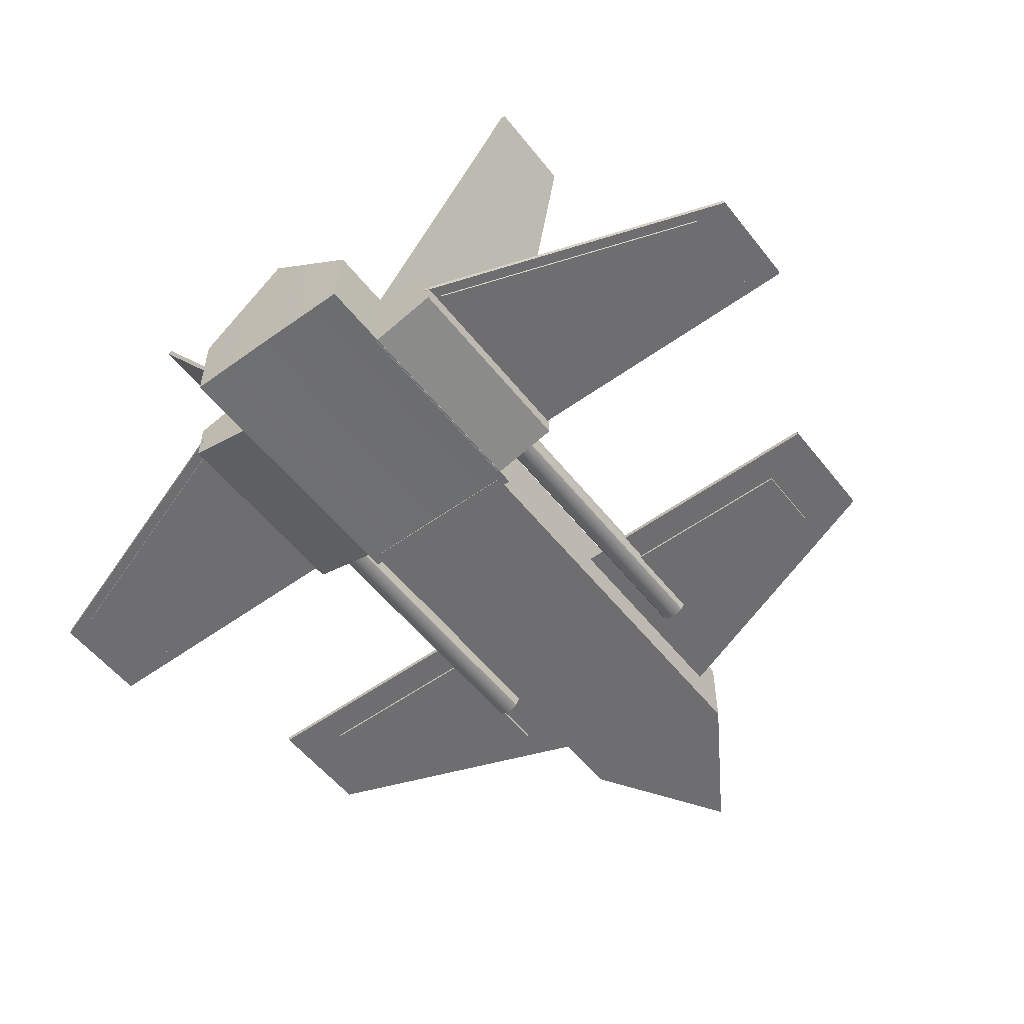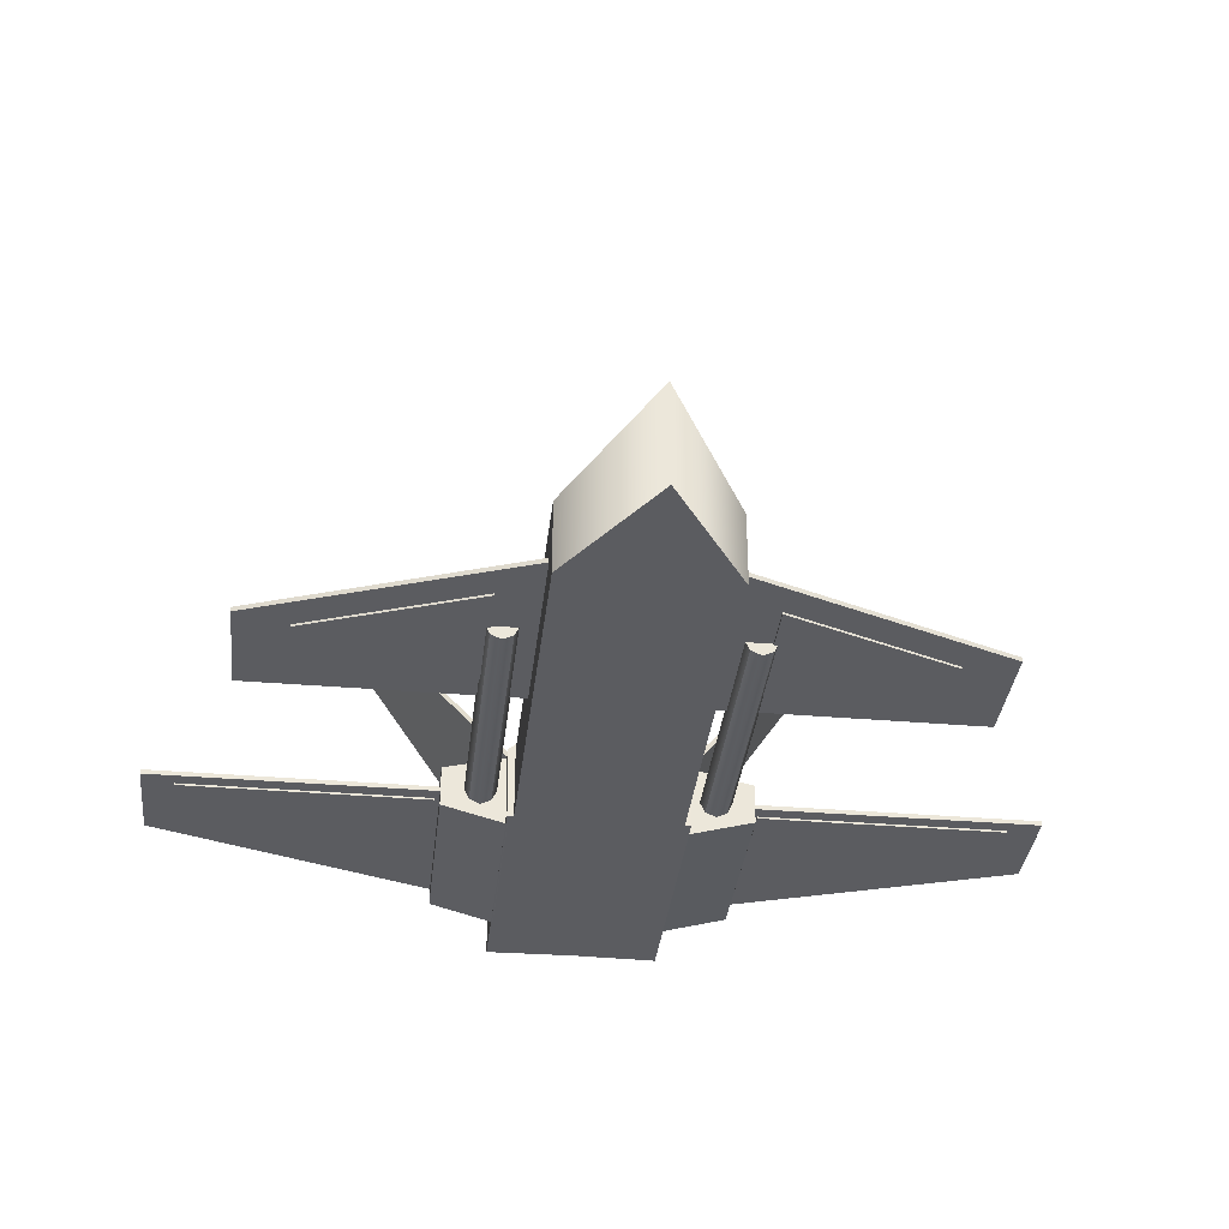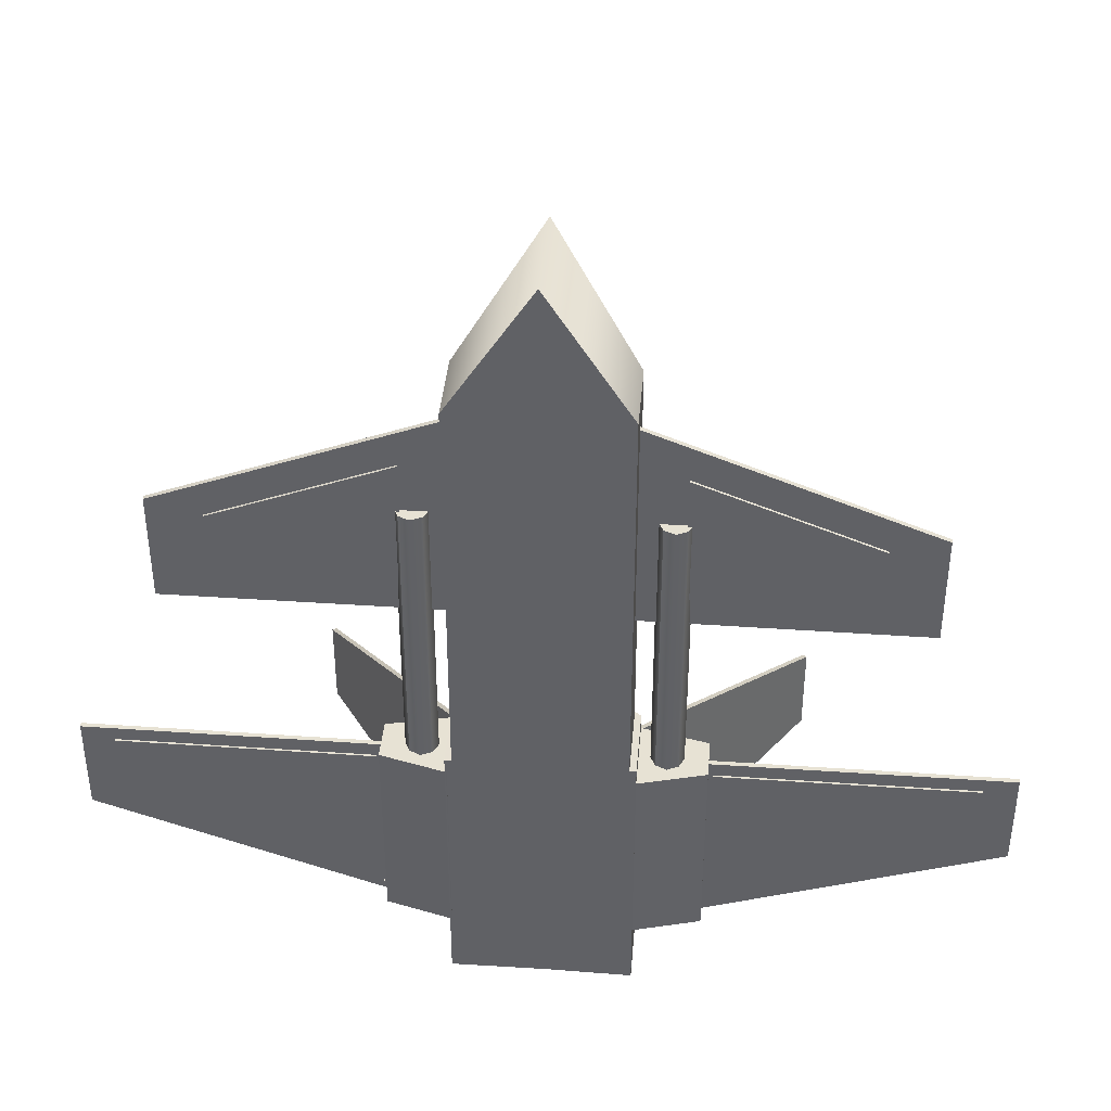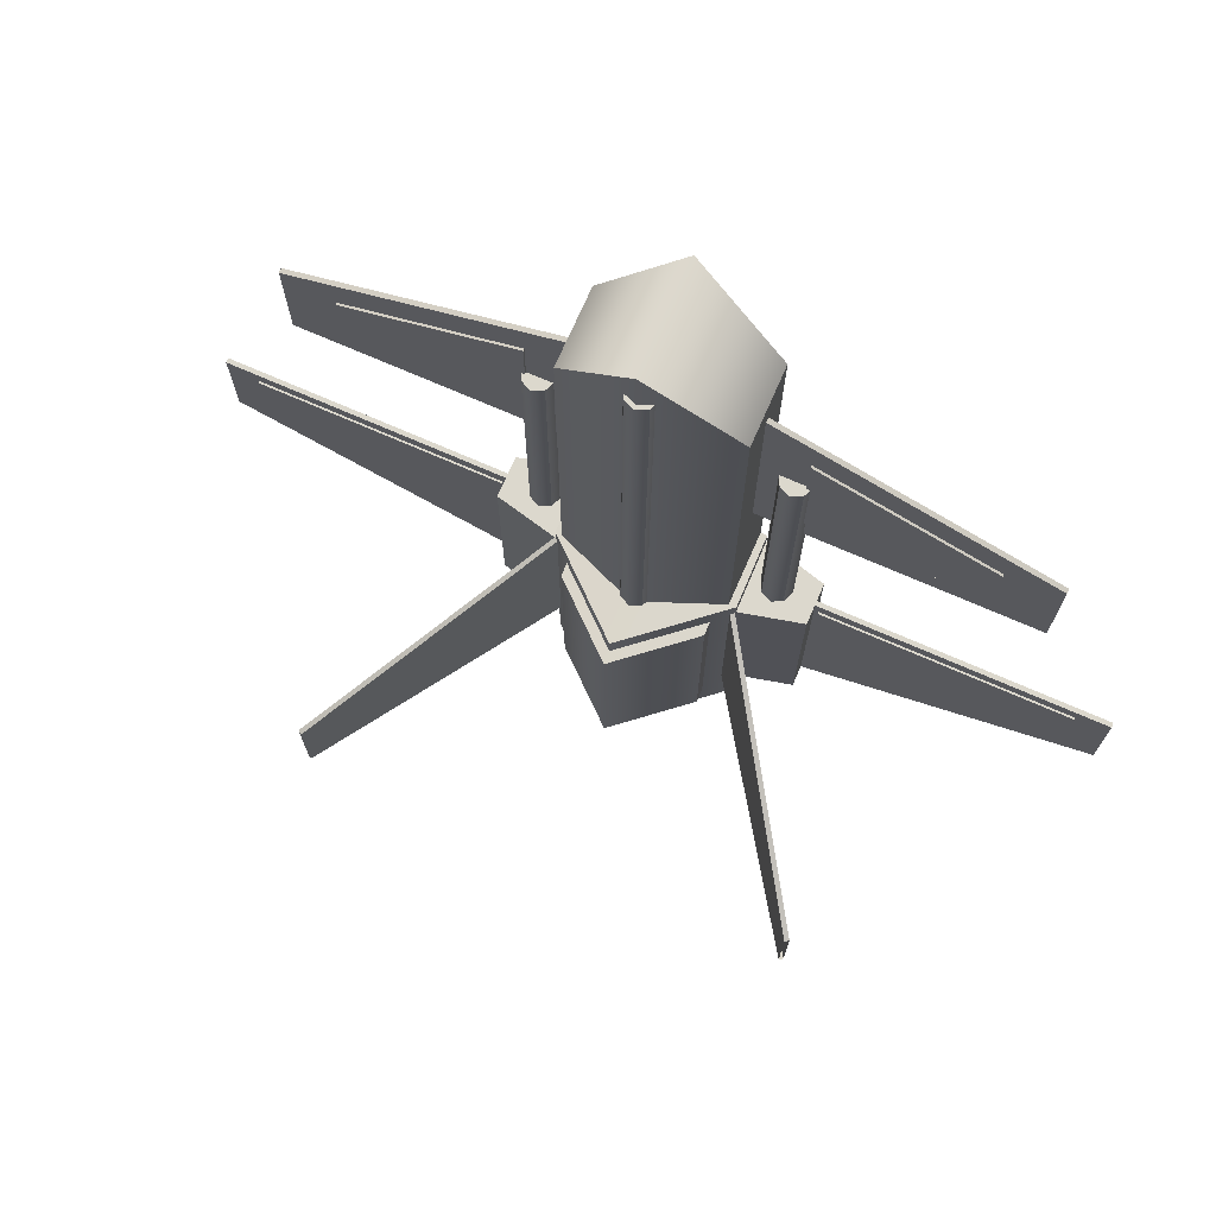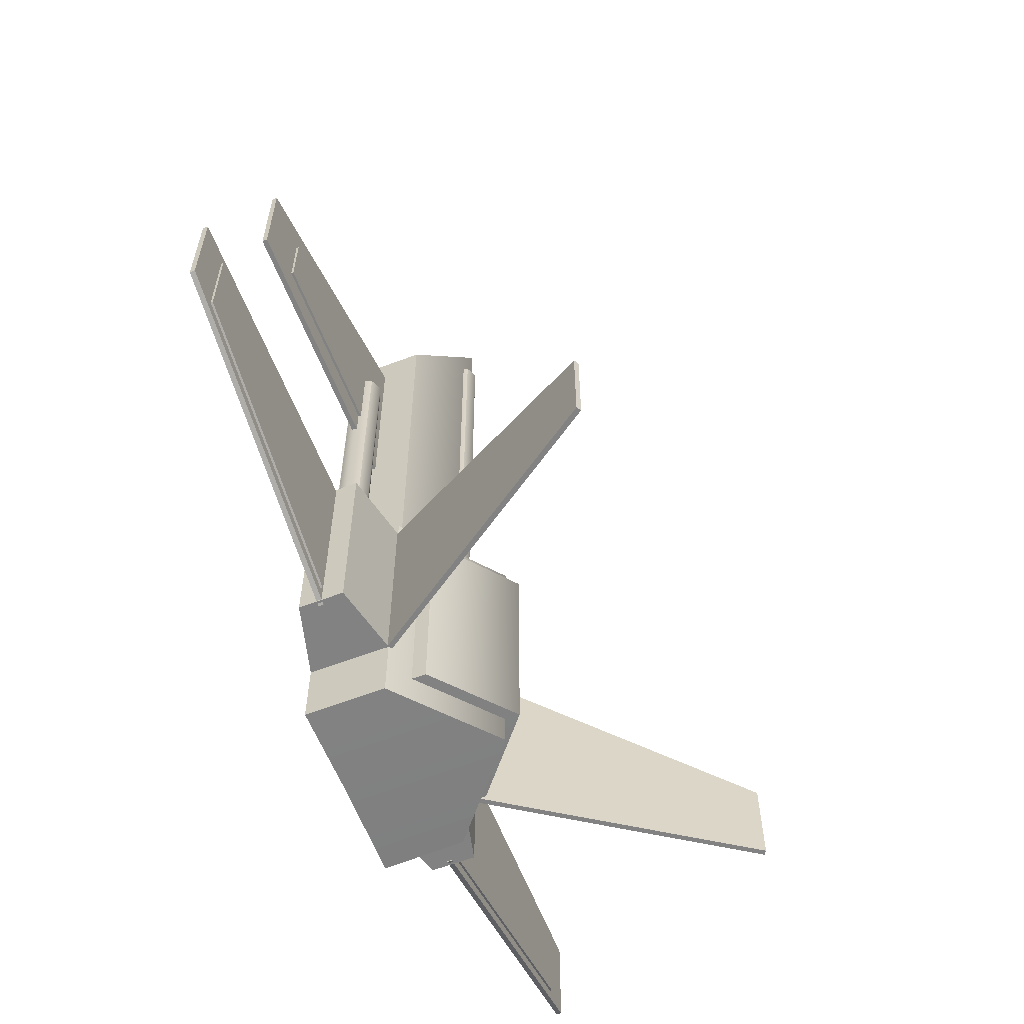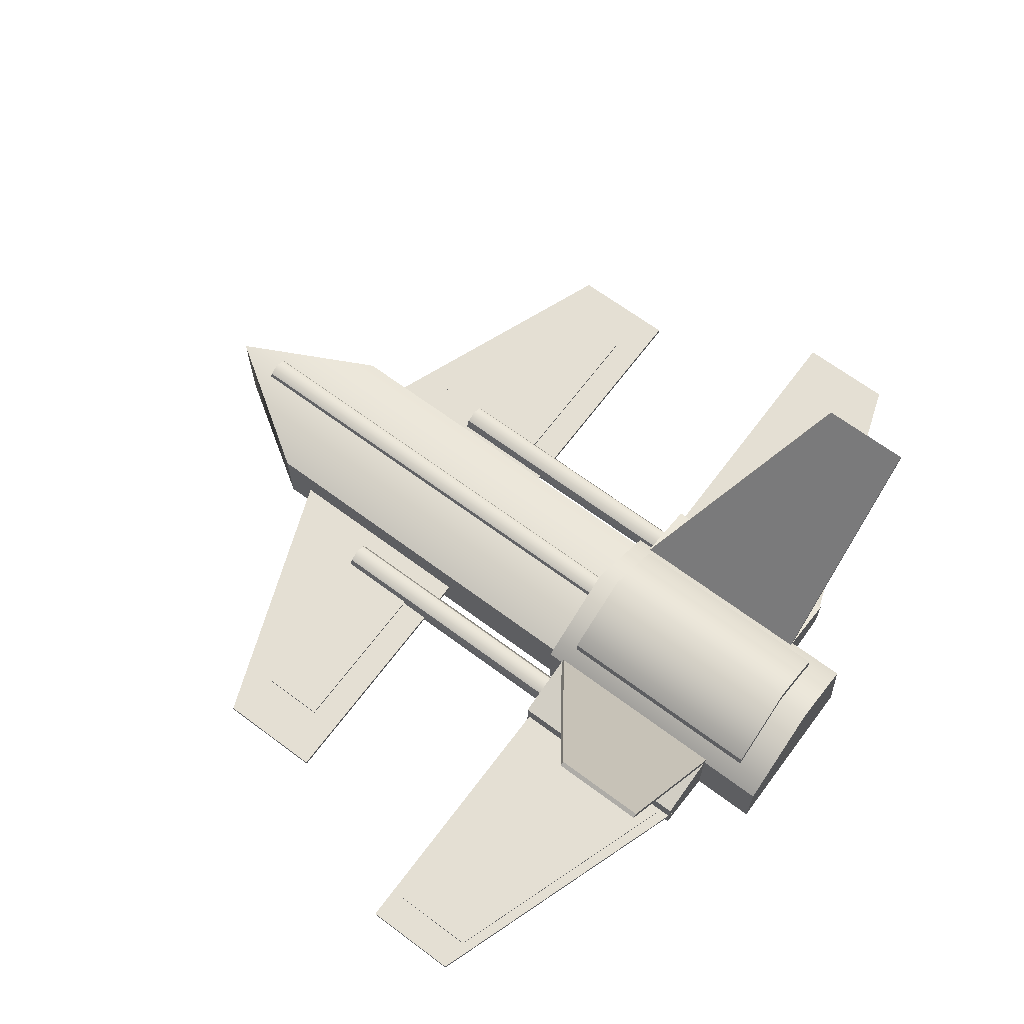
<metadata>
{"format":"obj","ext":"obj","renderer":"f3d","projection":"perspective","resolution":1024,"background":"white","views":[{"elev":-54.4,"azim":-142.6,"up":"+Y"},{"elev":-35.1,"azim":-6.4,"up":"+Y"},{"elev":39.8,"azim":4.9,"up":"+Z"},{"elev":72.5,"azim":-156.4,"up":"+Z"},{"elev":-60.9,"azim":111.3,"up":"+Z"},{"elev":66.4,"azim":126.8,"up":"+Y"}]}
</metadata>
<code>
g default
v 1.666 -0.0844 3.372
v 3.978 -0.0844 2.488
v 1.666 0.03935 3.372
v 3.978 0.03935 2.488
v 1.666 0.03935 1.627
v 3.978 0.03935 1.624
v 1.666 -0.0844 1.627
v 3.978 -0.0844 1.624
v 1.167 0.4866 -1.03
v 1.167 -0.5081 -1.03
v 2.044 0.2808 -1.03
v 2.044 -0.2747 -1.03
v 2.044 0.2808 -3.69
v 2.044 -0.2747 -3.69
v 1.167 0.4866 -3.69
v 1.167 -0.5081 -3.69
v -1.192 -0.5061 -0.8244
v 1.171 -0.5084 -0.8162
v -1.203 0.4868 -0.8178
v 1.171 0.4847 -0.8162
v -1.203 0.4868 -4.514
v 1.171 0.4847 -4.571
v -1.192 -0.5061 -4.571
v 1.171 -0.5084 -4.571
v 0.01644 1.499 -0.8752
v 0.01644 1.499 -4.571
v 0.01644 -0.4933 -4.571
v 0.01644 -0.4933 -0.8244
v 2.103 0.03559 -3.515
v 5.436 0.03559 -2.368
v 2.103 -0.08162 -3.515
v 5.436 -0.08162 -2.368
v 2.103 -0.08162 -1.25
v 5.436 -0.08162 -1.247
v 2.103 0.03559 -1.25
v 5.436 0.03559 -1.247
v 1.14 0.4108 -1.007
v 3.305 3.632 -2.492
v 1.088 0.4461 -1.007
v 3.252 3.667 -2.492
v 1.088 0.4461 -3.692
v 3.252 3.667 -3.696
v 1.14 0.4108 -3.692
v 3.305 3.632 -3.696
v 1.982 0.009339 -3.702
v 5.862 0.009339 -2.365
v 1.982 -0.05391 -3.702
v 5.862 -0.05391 -2.365
v 1.982 -0.05391 -1.064
v 5.862 -0.05391 -1.06
v 1.982 0.009339 -1.064
v 5.862 0.009339 -1.06
v 1.385 -0.1647 2.716
v 1.674 -0.1647 2.716
v 1.385 0.1242 2.716
v 1.674 0.1242 2.716
v 1.385 0.1242 -2.182
v 1.674 0.1242 -2.182
v 1.385 -0.1647 -2.182
v 1.674 -0.1647 -2.182
v 1.741 -0.02582 2.716
v 1.318 -0.02582 2.716
v 1.318 -0.02582 -2.182
v 1.741 -0.02582 -2.182
v 1.532 0.1912 2.716
v 1.532 0.1912 -2.182
v 1.531 -0.02405 -2.182
v 1.532 -0.2317 -2.182
v 1.532 -0.2317 2.716
v 1.531 -0.02405 2.716
v -0.1557 0.6138 5.515
v 0.1331 0.6138 5.515
v -0.1557 0.9027 5.515
v 0.1331 0.9027 5.515
v -0.1557 0.9027 -1.214
v 0.1331 0.9027 -1.214
v -0.1557 0.6138 -1.214
v 0.1331 0.6138 -1.214
v 0.2002 0.7527 5.515
v -0.2228 0.7527 5.515
v -0.2228 0.7527 -1.214
v 0.2002 0.7527 -1.214
v -0.009217 0.9697 5.515
v -0.009217 0.9697 -1.214
v -0.009876 0.7544 -1.214
v -0.009217 0.5468 -1.214
v -0.009217 0.5468 5.515
v -0.009876 0.7544 5.515
v -0.9504 0.08224 -1.138
v 0.9298 0.08039 -1.132
v -0.9591 0.8724 -1.133
v 0.9302 0.8707 -1.132
v -0.9591 0.8724 -4.101
v 0.9302 0.8707 -4.147
v -0.9504 0.08224 -4.147
v 0.9298 0.08039 -4.147
v 0.01123 1.678 -1.179
v 0.01123 1.678 -4.147
v 0.01123 0.09243 -4.147
v 0.01123 0.09243 -1.138
v -1.103 -0.5105 4.465
v 1.085 -0.5105 4.465
v -1.103 0.4895 4.465
v 1.085 0.4895 4.465
v -1.103 0.4895 -0.9434
v 1.085 0.4895 -0.9434
v -1.103 -0.5105 -0.9434
v 1.085 -0.5105 -0.9434
v -0.002827 0.9091 6.168
v -0.002827 0.9091 -0.9434
v -0.002827 -0.5105 -0.9434
v -0.002827 -0.5105 6.168
v 0.7895 -0.05391 4.159
v 4.67 -0.05391 2.674
v 0.7895 0.009339 4.159
v 4.67 0.009339 2.674
v 0.7895 0.009339 1.228
v 4.67 0.009339 1.224
v 0.7895 -0.05391 1.228
v 4.67 -0.05391 1.224
v -1.666 -0.0844 3.372
v -3.978 -0.0844 2.488
v -3.978 0.03935 2.488
v -1.666 0.03935 3.372
v -3.978 0.03935 1.624
v -1.666 0.03935 1.627
v -3.978 -0.0844 1.624
v -1.666 -0.0844 1.627
v -1.167 0.4866 -1.03
v -1.167 -0.5081 -1.03
v -2.044 -0.2747 -1.03
v -2.044 0.2808 -1.03
v -2.044 -0.2747 -3.69
v -2.044 0.2808 -3.69
v -1.167 -0.5081 -3.69
v -1.167 0.4866 -3.69
v -2.103 0.03559 -3.515
v -5.436 0.03559 -2.368
v -5.436 -0.08162 -2.368
v -2.103 -0.08162 -3.515
v -5.436 -0.08162 -1.247
v -2.103 -0.08162 -1.25
v -5.436 0.03559 -1.247
v -2.103 0.03559 -1.25
v -1.14 0.4108 -1.007
v -3.305 3.632 -2.492
v -3.252 3.667 -2.492
v -1.088 0.4461 -1.007
v -3.252 3.667 -3.696
v -1.088 0.4461 -3.692
v -3.305 3.632 -3.696
v -1.14 0.4108 -3.692
v -1.982 0.009339 -3.702
v -5.862 0.009339 -2.365
v -5.862 -0.05391 -2.365
v -1.982 -0.05391 -3.702
v -5.862 -0.05391 -1.06
v -1.982 -0.05391 -1.064
v -5.862 0.009339 -1.06
v -1.982 0.009339 -1.064
v -1.385 -0.1647 2.716
v -1.532 -0.2317 2.716
v -1.531 -0.02405 2.716
v -1.318 -0.02582 2.716
v -1.385 0.1242 2.716
v -1.532 0.1912 2.716
v -1.532 0.1912 -2.182
v -1.385 0.1242 -2.182
v -1.318 -0.02582 -2.182
v -1.531 -0.02405 -2.182
v -1.532 -0.2317 -2.182
v -1.385 -0.1647 -2.182
v -1.674 -0.1647 2.716
v -1.674 -0.1647 -2.182
v -1.741 -0.02582 -2.182
v -1.741 -0.02582 2.716
v -1.674 0.1242 -2.182
v -1.674 0.1242 2.716
v -0.7895 -0.05391 4.159
v -4.67 -0.05391 2.674
v -4.67 0.009339 2.674
v -0.7895 0.009339 4.159
v -4.67 0.009339 1.224
v -0.7895 0.009339 1.228
v -4.67 -0.05391 1.224
v -0.7895 -0.05391 1.228
g pCube38
f 1 2 4 3
f 3 4 6 5
f 5 6 8 7
f 7 8 2 1
f 2 8 6 4
f 7 1 3 5
f 9 10 12 11
f 11 12 14 13
f 13 14 16 15
f 15 16 10 9
f 10 16 14 12
f 15 9 11 13
f 17 28 25 19
f 19 25 26 21
f 21 26 27 23
f 23 27 28 17
f 18 24 22 20
f 23 17 19 21
f 25 20 22 26
f 27 26 22 24
f 28 27 24 18
f 25 28 18 20
f 29 30 32 31
f 31 32 34 33
f 33 34 36 35
f 35 36 30 29
f 30 36 34 32
f 35 29 31 33
f 37 38 40 39
f 39 40 42 41
f 41 42 44 43
f 43 44 38 37
f 38 44 42 40
f 43 37 39 41
f 45 46 48 47
f 47 48 50 49
f 49 50 52 51
f 51 52 46 45
f 46 52 50 48
f 51 45 47 49
f 53 69 70 62
f 55 65 66 57
f 63 67 68 59
f 59 68 69 53
f 54 60 64 61
f 59 53 62 63
f 62 70 65 55
f 63 62 55 57
f 57 66 67 63
f 61 64 58 56
f 65 56 58 66
f 67 66 58 64
f 68 67 64 60
f 69 68 60 54
f 70 69 54 61
f 65 70 61 56
f 71 87 88 80
f 73 83 84 75
f 81 85 86 77
f 77 86 87 71
f 72 78 82 79
f 77 71 80 81
f 80 88 83 73
f 81 80 73 75
f 75 84 85 81
f 79 82 76 74
f 83 74 76 84
f 85 84 76 82
f 86 85 82 78
f 87 86 78 72
f 88 87 72 79
f 83 88 79 74
f 89 100 97 91
f 91 97 98 93
f 93 98 99 95
f 95 99 100 89
f 90 96 94 92
f 95 89 91 93
f 97 92 94 98
f 99 98 94 96
f 100 99 96 90
f 97 100 90 92
f 101 112 109 103
f 103 109 110 105
f 105 110 111 107
f 107 111 112 101
f 102 108 106 104
f 107 101 103 105
f 109 104 106 110
f 111 110 106 108
f 112 111 108 102
f 109 112 102 104
f 113 114 116 115
f 115 116 118 117
f 117 118 120 119
f 119 120 114 113
f 114 120 118 116
f 119 113 115 117
f 121 124 123 122
f 124 126 125 123
f 126 128 127 125
f 128 121 122 127
f 122 123 125 127
f 129 132 131 130
f 132 134 133 131
f 134 136 135 133
f 136 129 130 135
f 130 131 133 135
f 136 134 132 129
f 137 140 139 138
f 140 142 141 139
f 142 144 143 141
f 144 137 138 143
f 145 148 147 146
f 148 150 149 147
f 150 152 151 149
f 152 145 146 151
f 153 156 155 154
f 156 158 157 155
f 158 160 159 157
f 160 153 154 159
f 160 158 156 153
f 161 164 163 162
f 165 168 167 166
f 169 172 171 170
f 172 161 162 171
f 173 176 175 174
f 172 169 164 161
f 164 165 166 163
f 169 168 165 164
f 168 169 170 167
f 176 178 177 175
f 166 167 177 178
f 170 175 177 167
f 171 174 175 170
f 162 173 174 171
f 163 176 173 162
f 166 178 176 163
f 179 182 181 180
f 182 184 183 181
f 184 186 185 183
f 186 179 180 185
f 186 184 182 179

</code>
